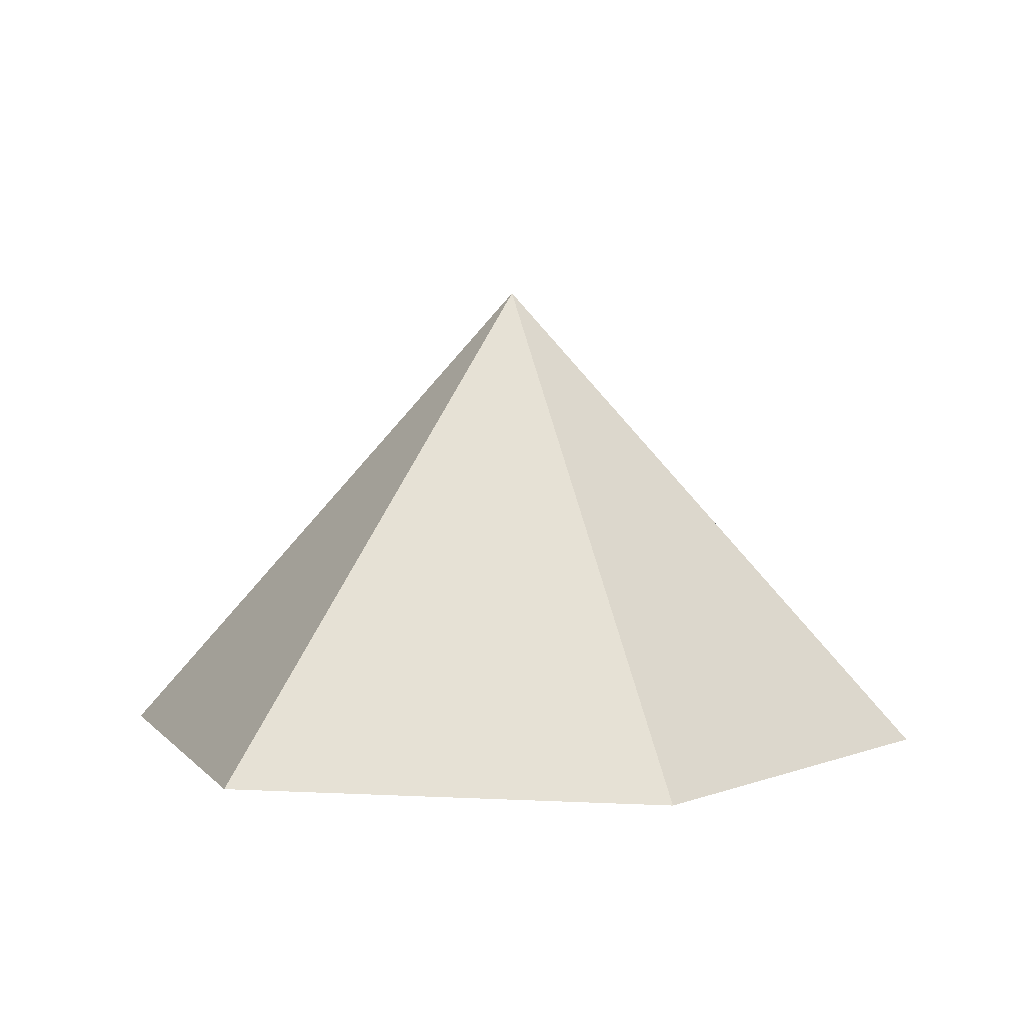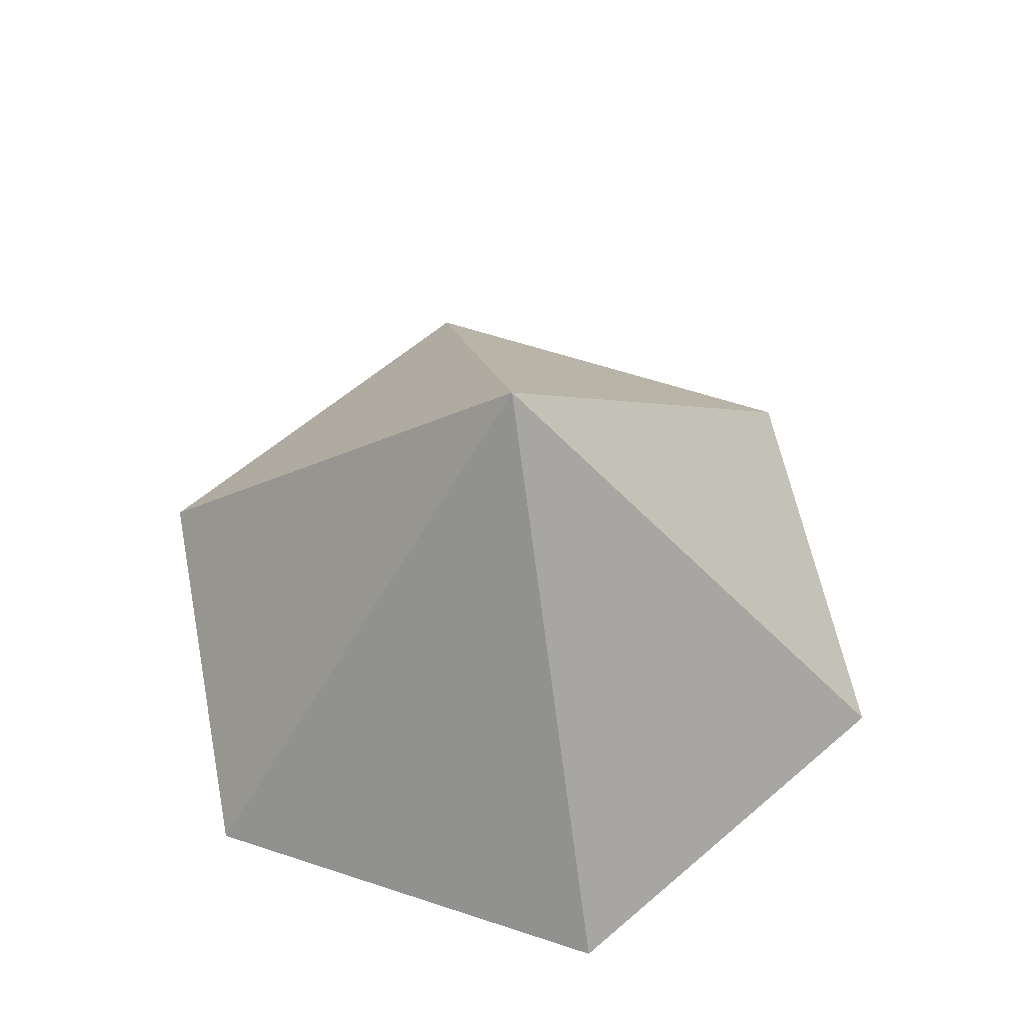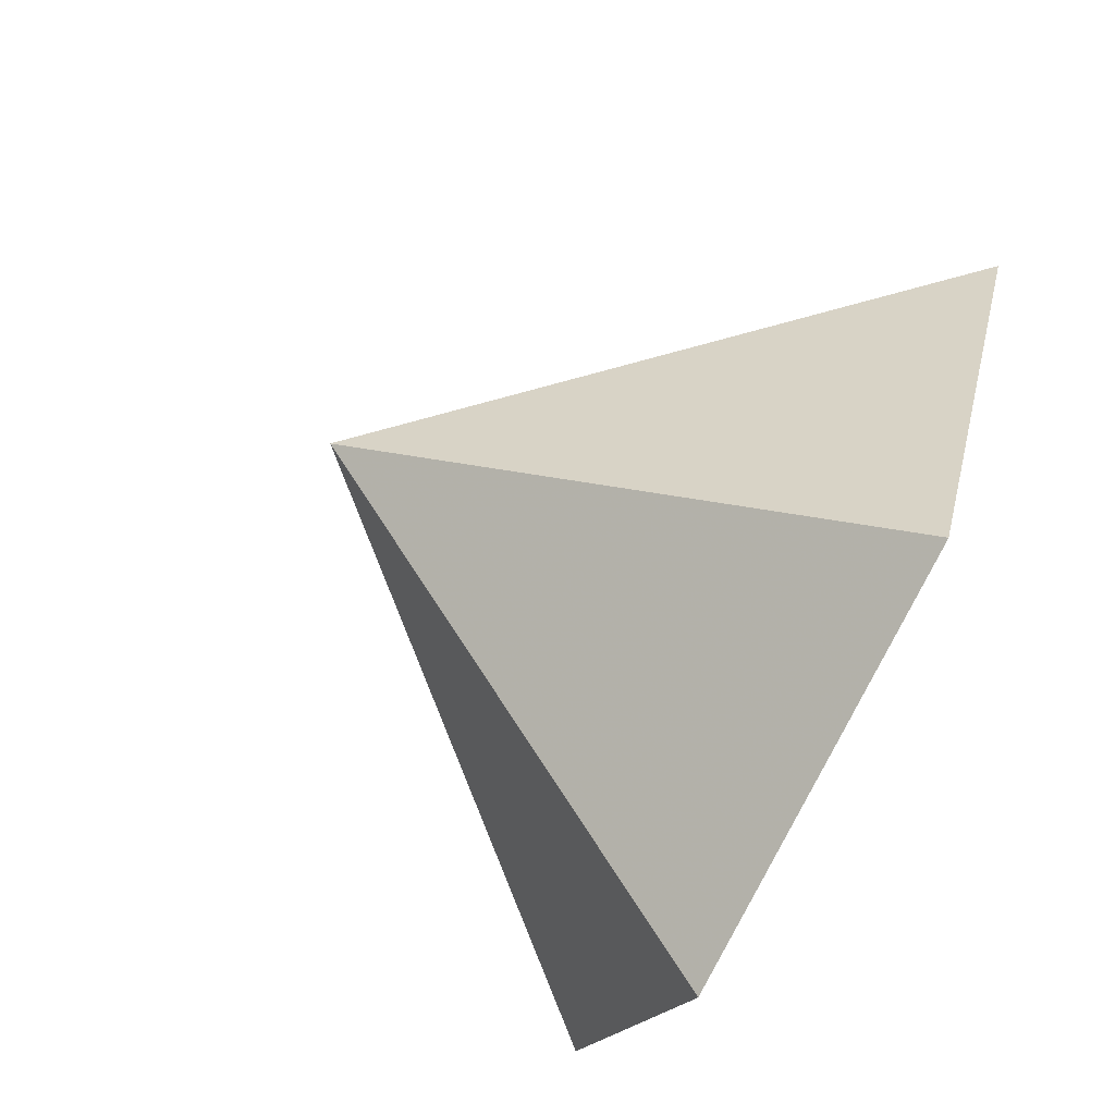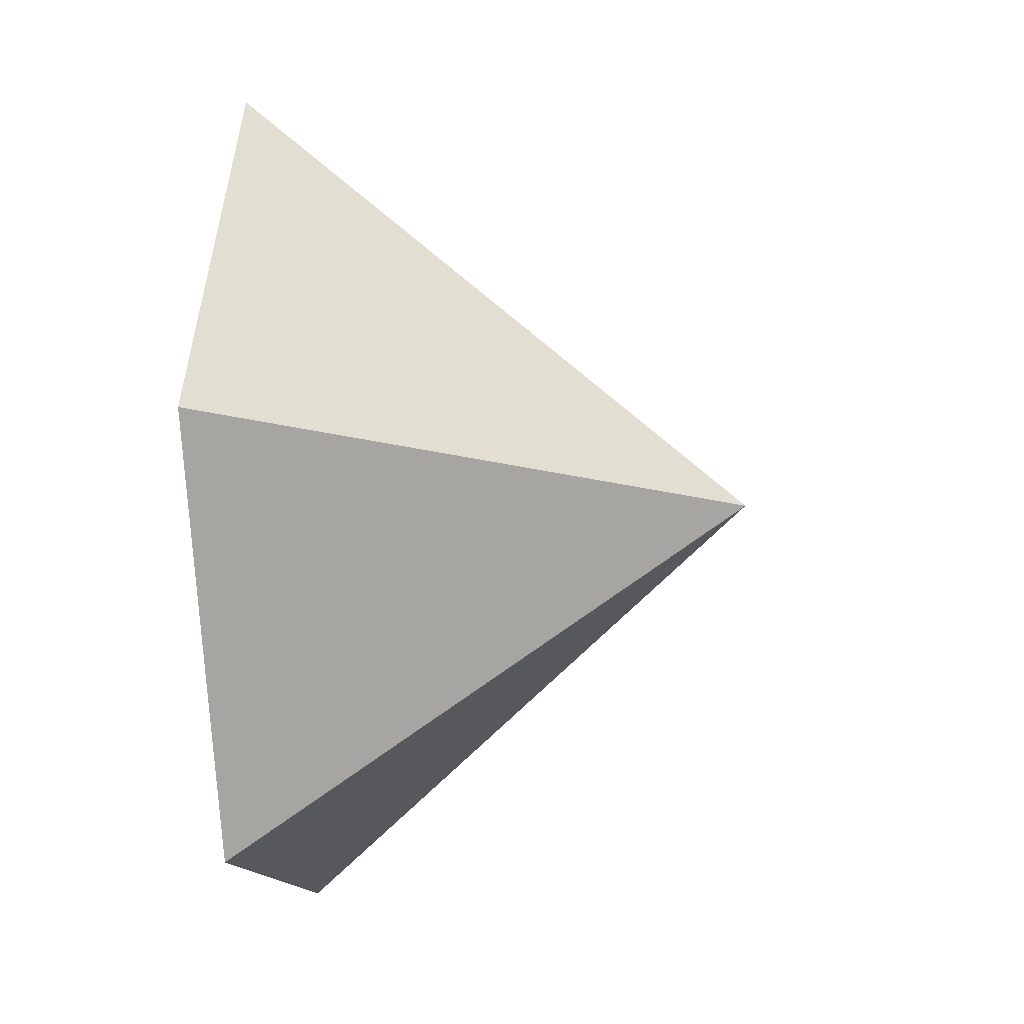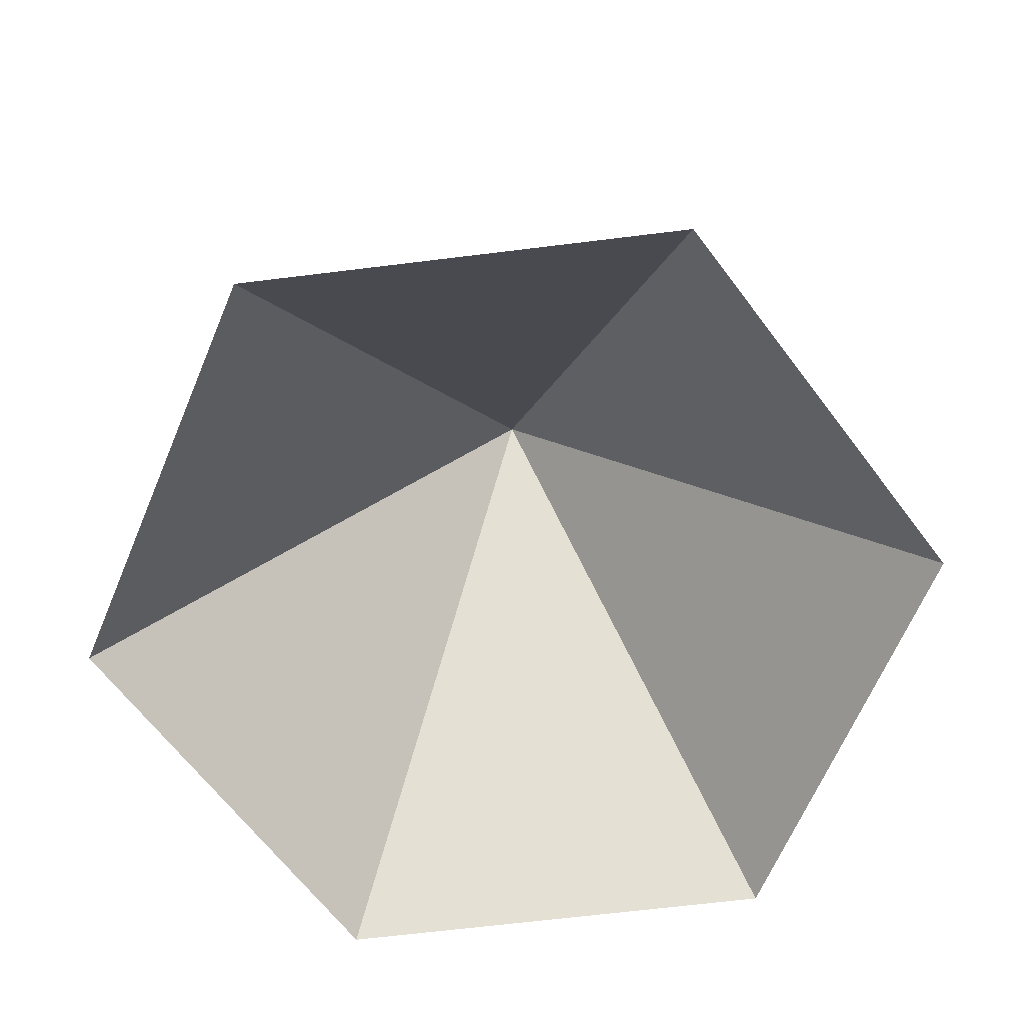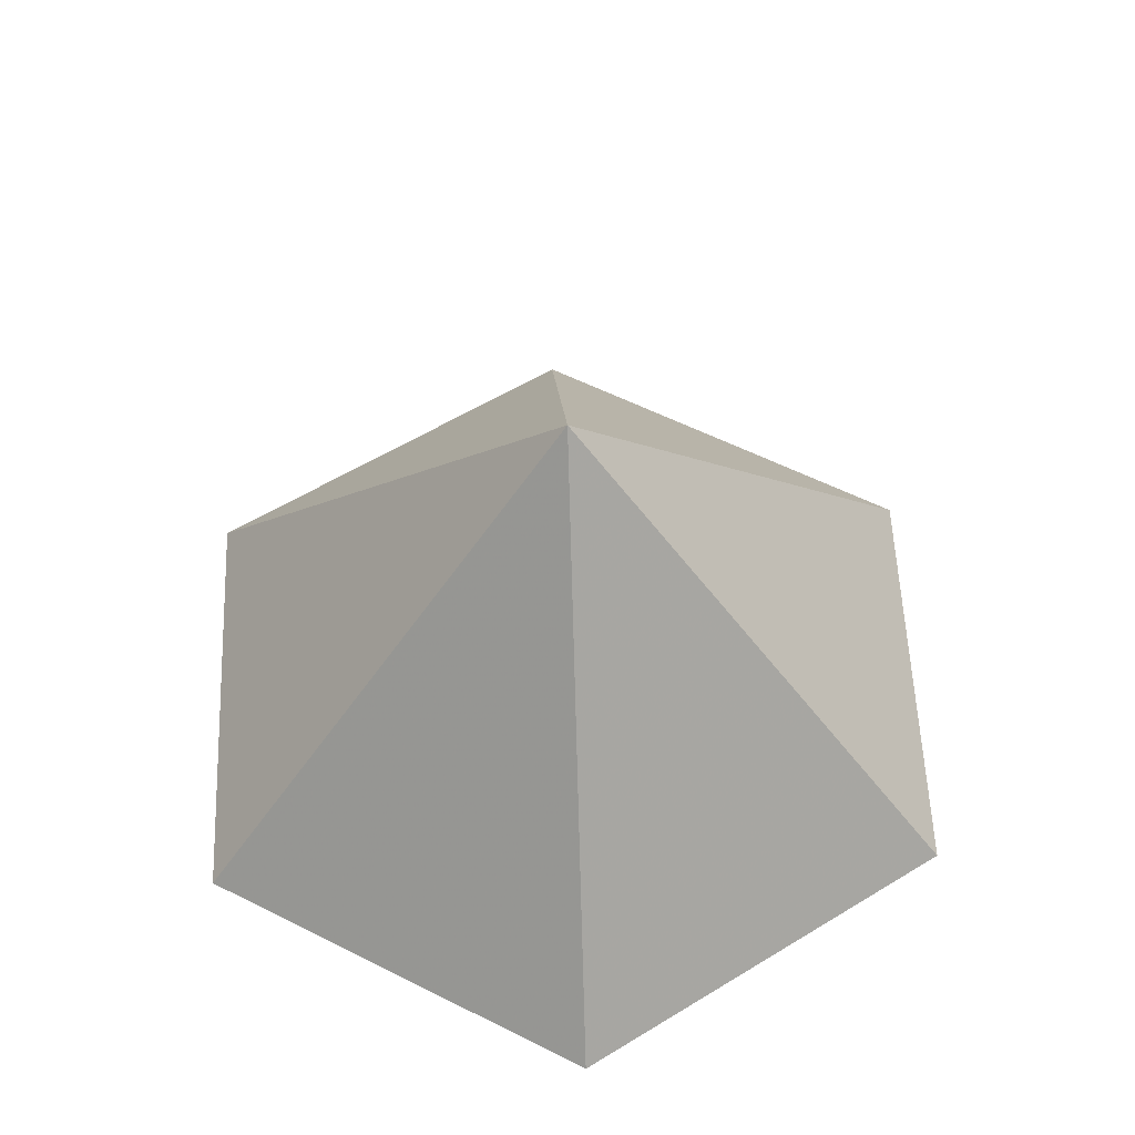
<metadata>
{"format":"obj","ext":"obj","renderer":"f3d","projection":"perspective","resolution":1024,"background":"white","views":[{"elev":4.6,"azim":9.8,"up":"+Z"},{"elev":59.9,"azim":-41.3,"up":"+Z"},{"elev":-79.8,"azim":63.0,"up":"+Y"},{"elev":-13.1,"azim":-83.3,"up":"+Y"},{"elev":-65.5,"azim":-172.9,"up":"+Z"},{"elev":57.3,"azim":-152.4,"up":"+Z"}]}
</metadata>
<code>
v 0 0 0
v 3.722 0 0
v 5.583 3.223 0
v 3.722 6.446 0
v 0 6.446 0
v -1.861 3.223 0
v 1.861 3.223 4.142
f 1 2 7
f 2 3 7
f 3 4 7
f 4 5 7
f 5 6 7
f 6 1 7

</code>
